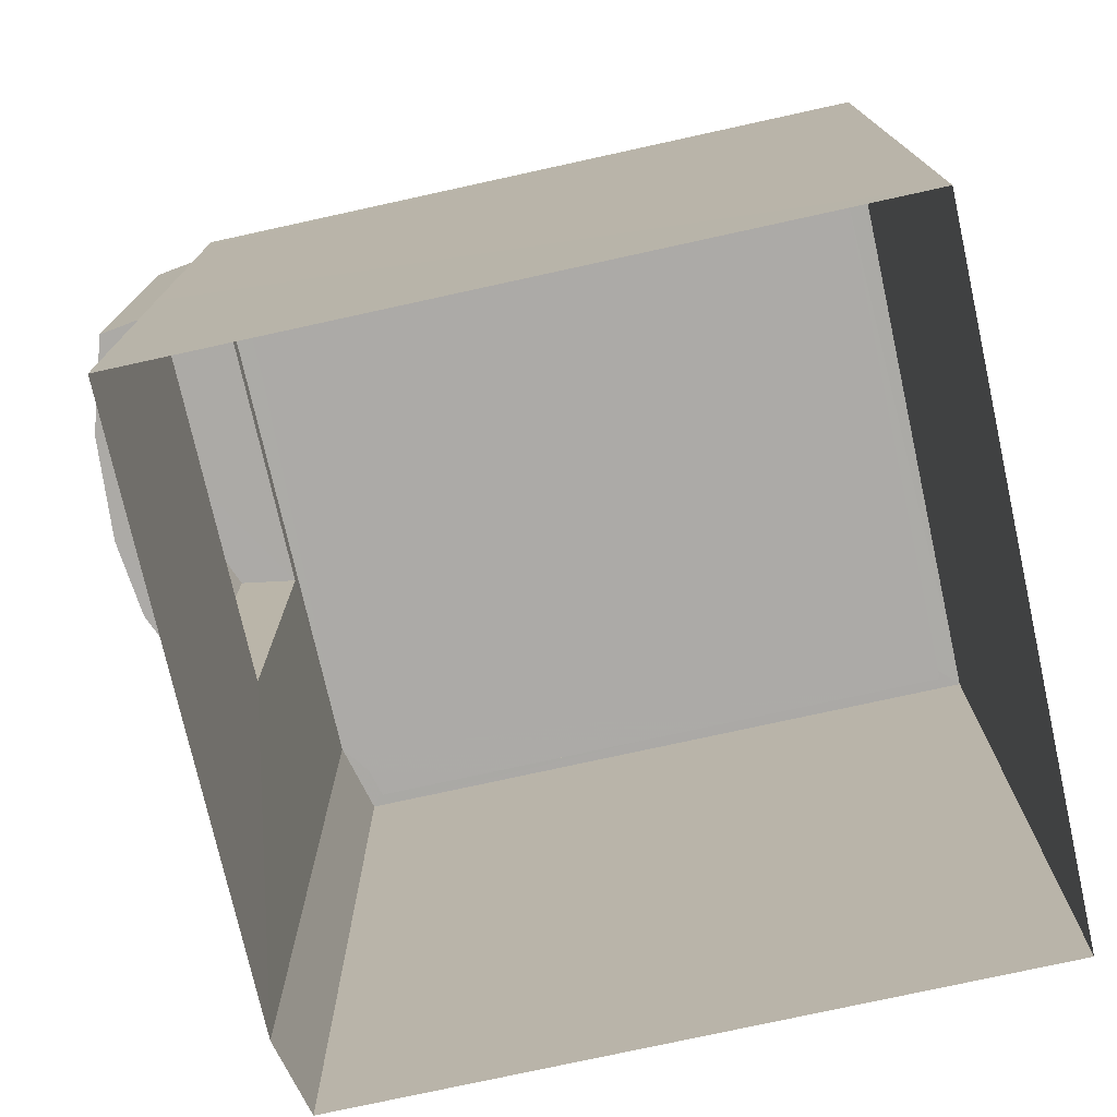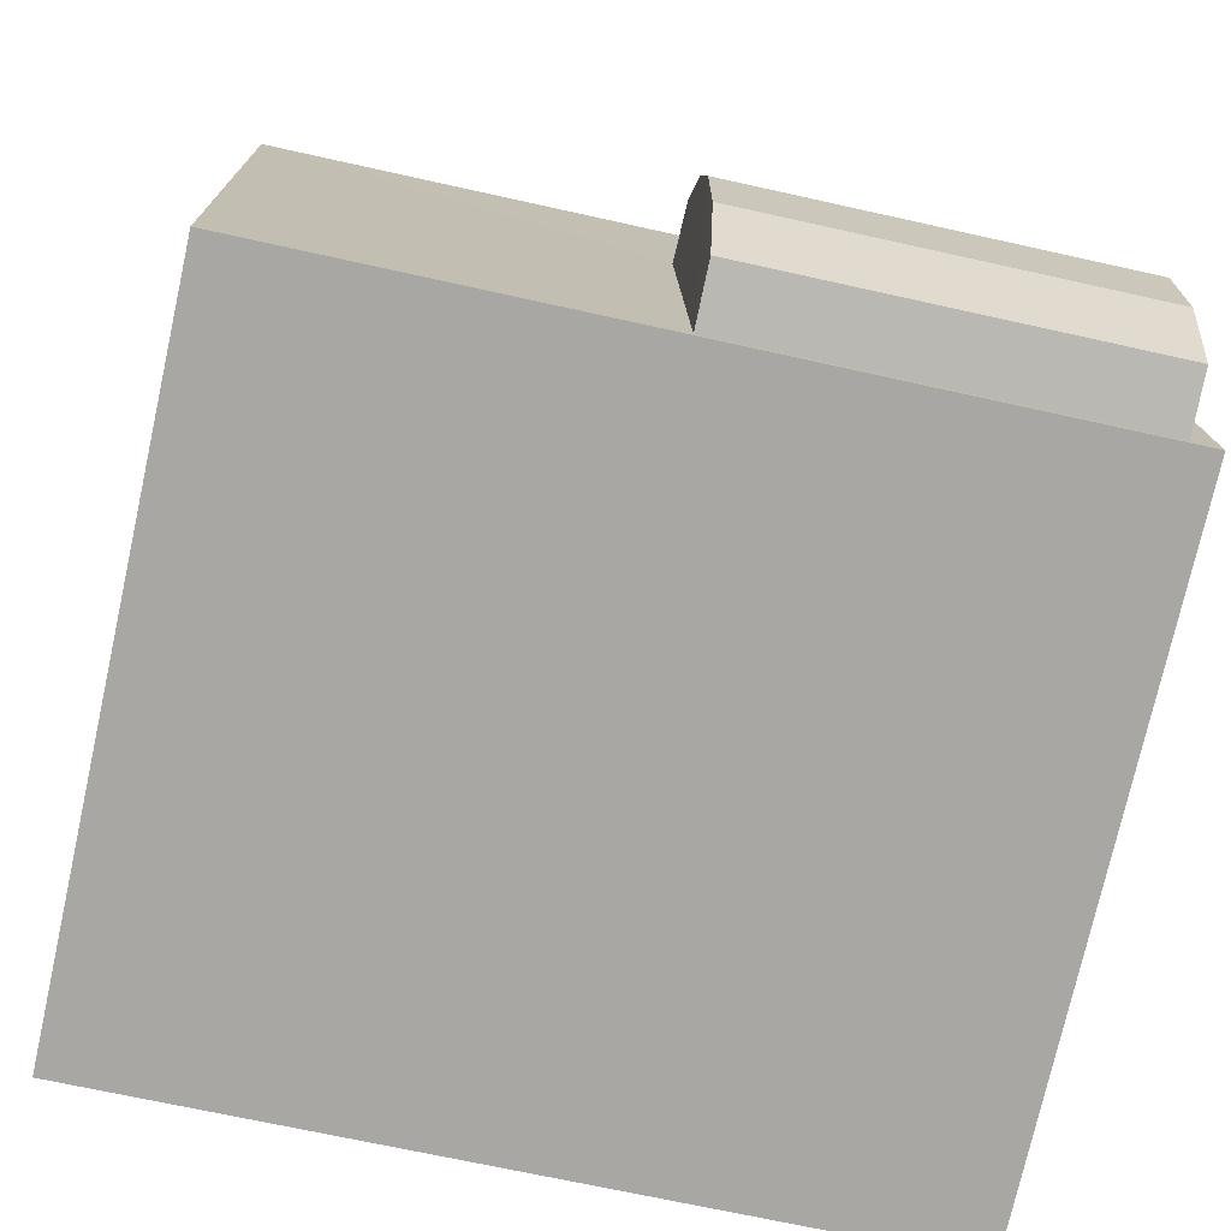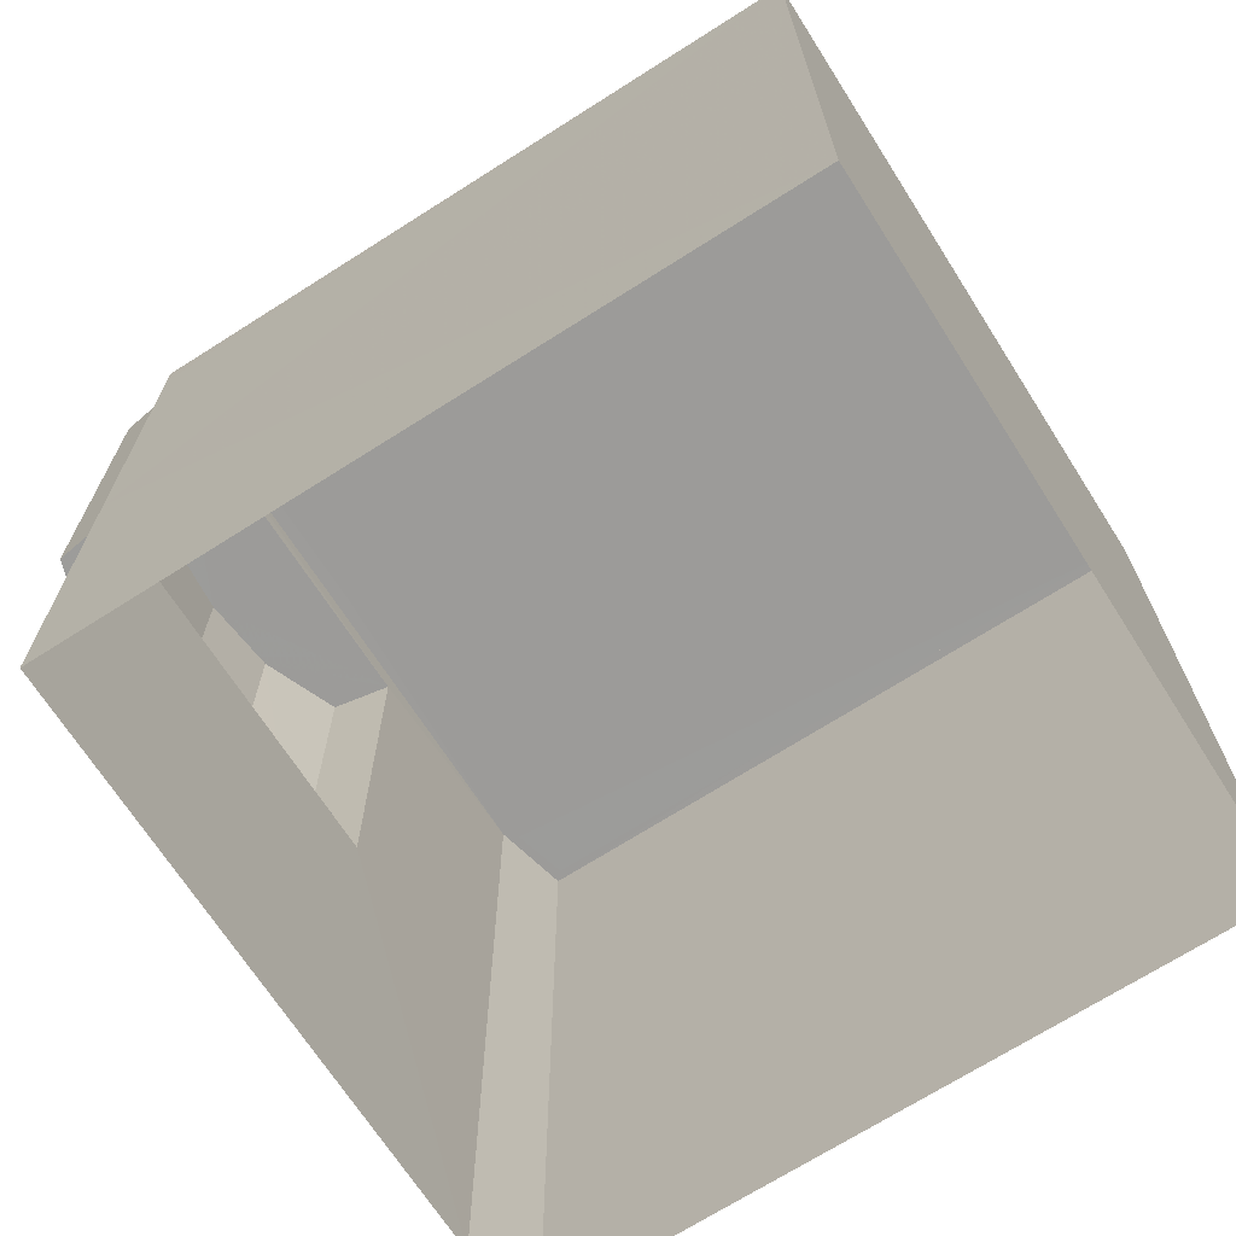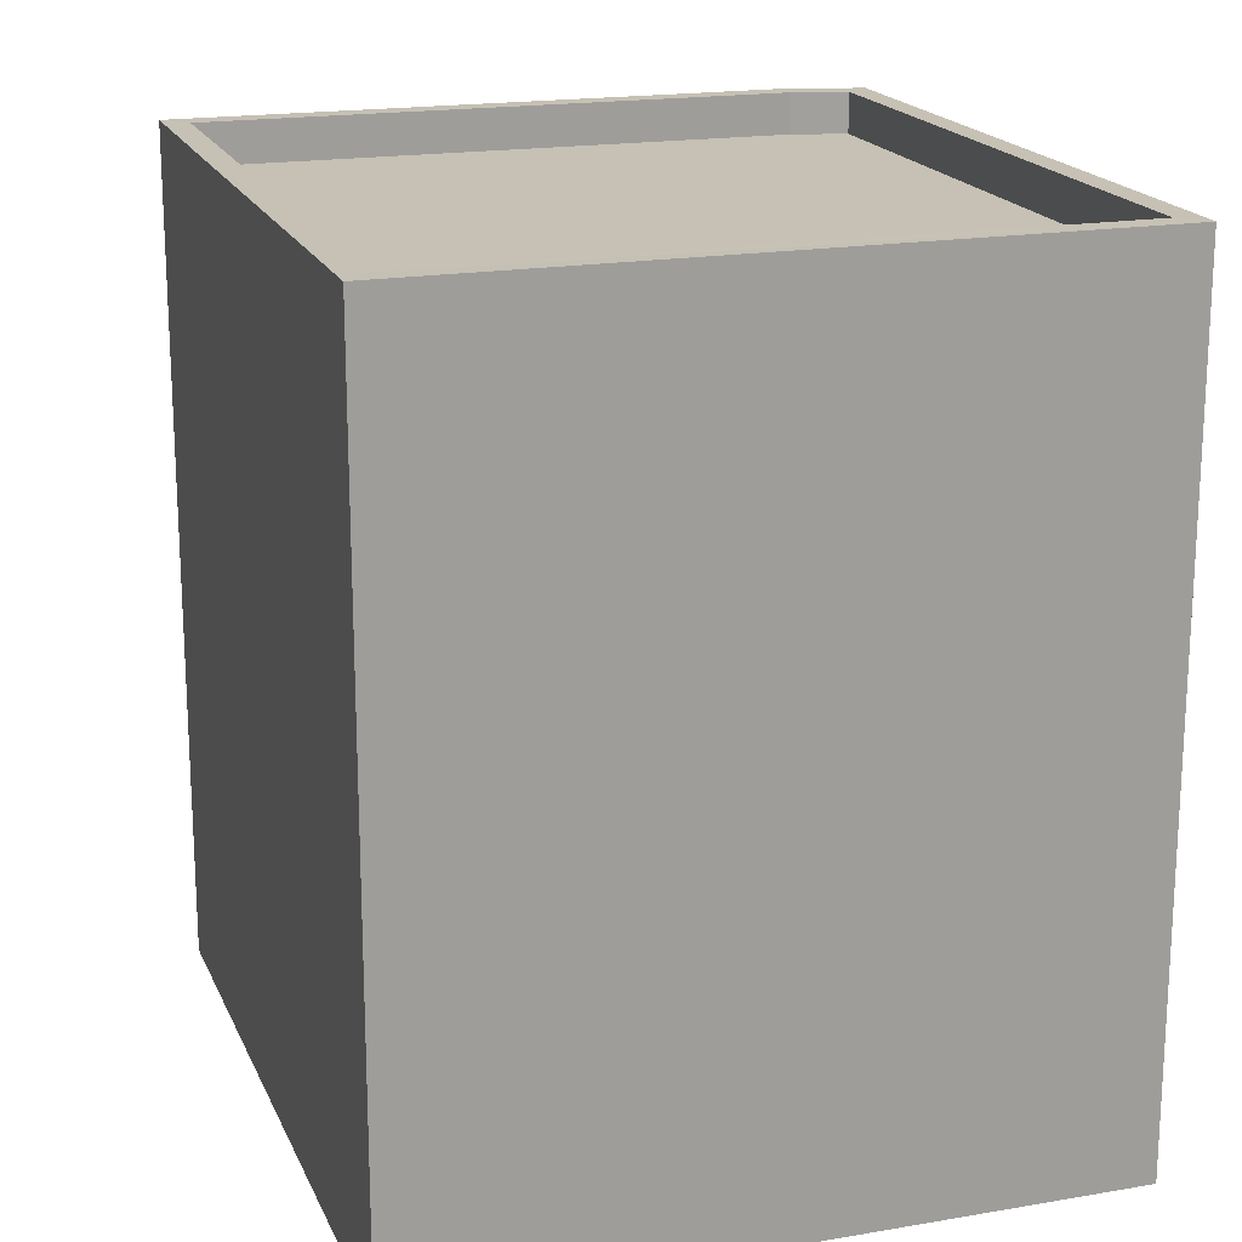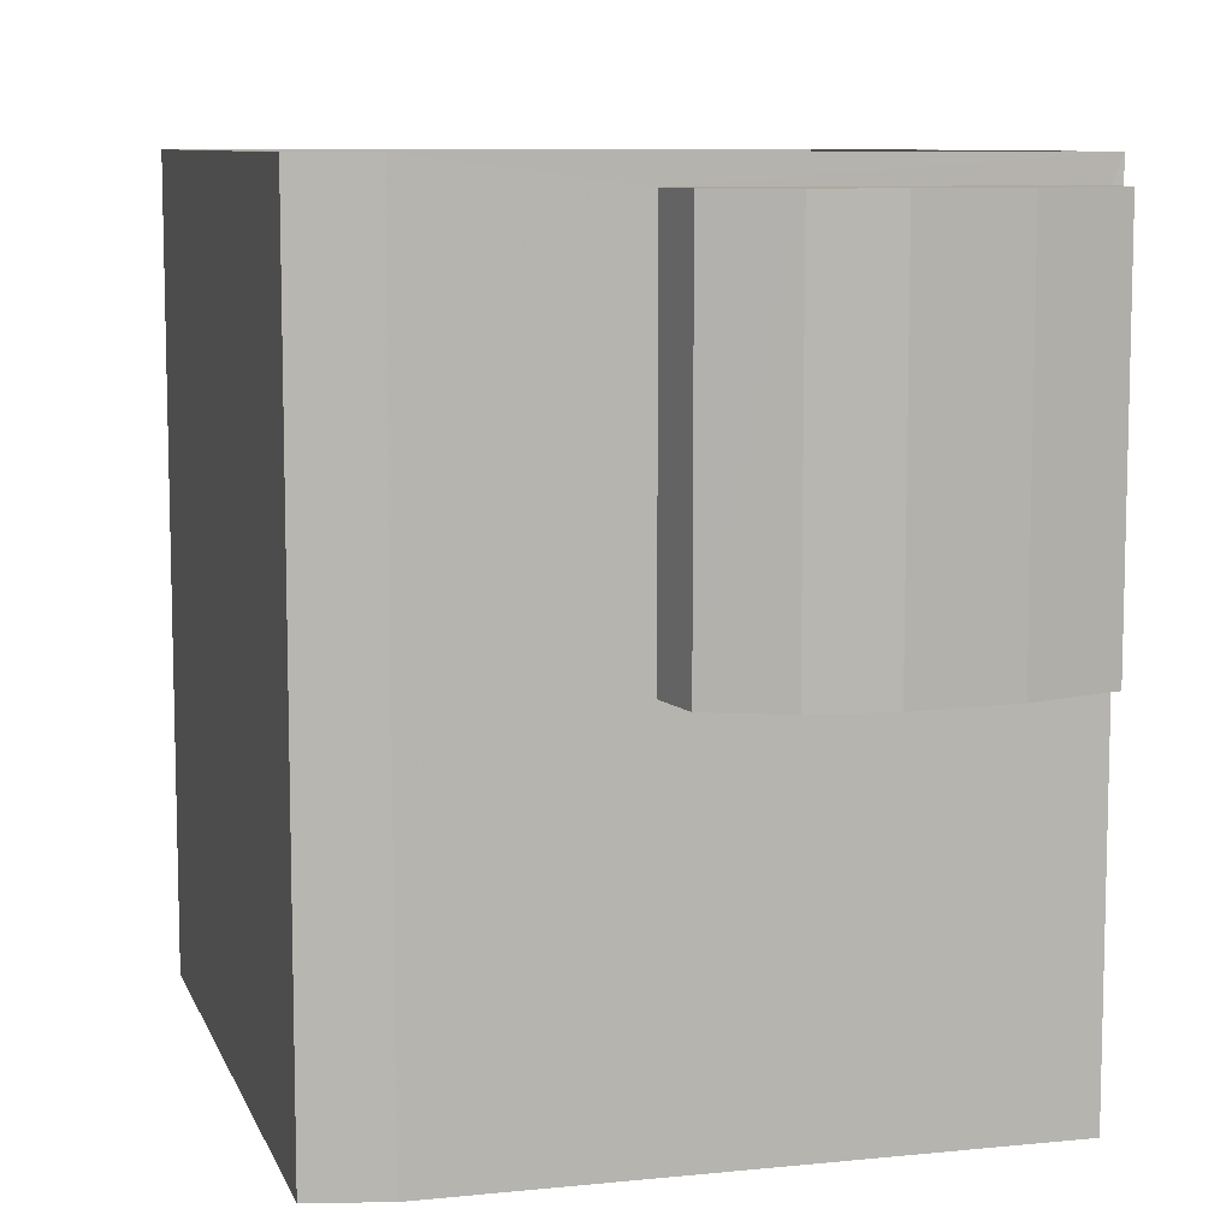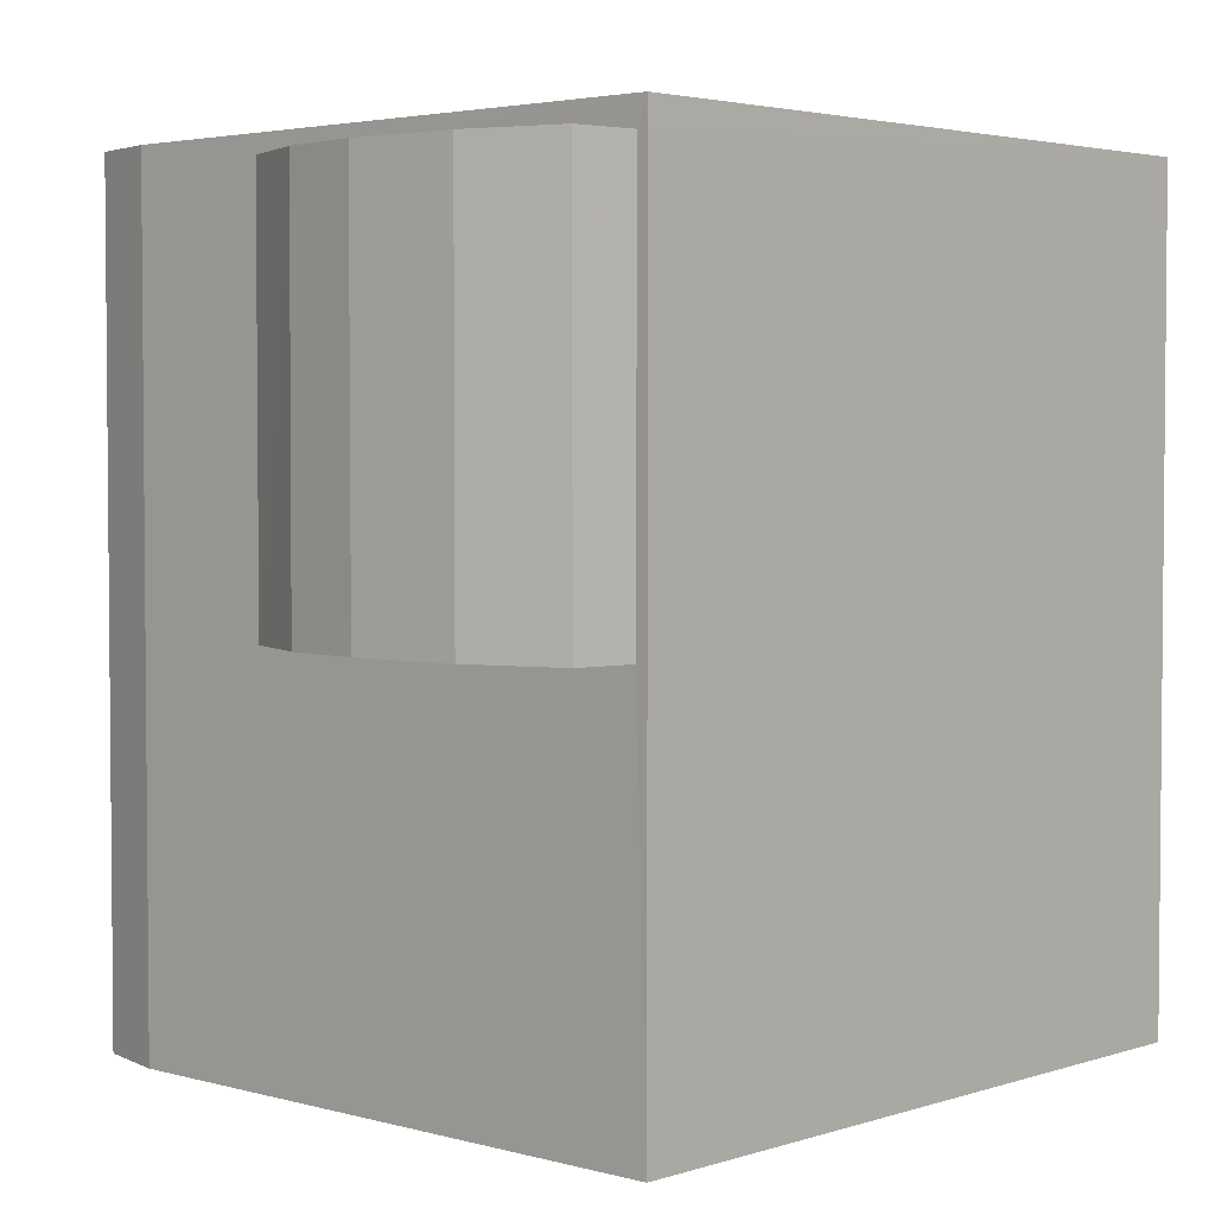
<metadata>
{"format":"obj","ext":"obj","renderer":"f3d","projection":"perspective","resolution":1024,"background":"white","views":[{"elev":-76.0,"azim":6.4,"up":"+Z"},{"elev":-68.8,"azim":-102.6,"up":"+Y"},{"elev":-69.9,"azim":26.5,"up":"+Z"},{"elev":18.6,"azim":65.8,"up":"+Z"},{"elev":8.9,"azim":-111.6,"up":"+Z"},{"elev":3.3,"azim":-53.4,"up":"+Z"}]}
</metadata>
<code>
v -8.91e+04 -9.931e+04 7.946
v -8.91e+04 -9.93e+04 7.946
v -8.909e+04 -9.931e+04 7.946
v -8.91e+04 -9.93e+04 7.946
v -8.909e+04 -9.93e+04 7.945
v -8.91e+04 -9.931e+04 12.86
v -8.91e+04 -9.93e+04 12.86
v -8.91e+04 -9.931e+04 12.86
v -8.91e+04 -9.93e+04 12.86
v -8.91e+04 -9.93e+04 12.86
v -8.91e+04 -9.93e+04 12.86
v -8.91e+04 -9.93e+04 12.86
v -8.91e+04 -9.931e+04 17.86
v -8.91e+04 -9.931e+04 17.86
v -8.91e+04 -9.93e+04 17.86
v -8.91e+04 -9.93e+04 17.86
v -8.91e+04 -9.93e+04 17.86
v -8.91e+04 -9.93e+04 17.86
v -8.91e+04 -9.93e+04 17.86
v -8.91e+04 -9.93e+04 17.7
v -8.91e+04 -9.93e+04 17.7
v -8.909e+04 -9.93e+04 17.7
v -8.91e+04 -9.931e+04 17.7
v -8.909e+04 -9.931e+04 17.7
v -8.91e+04 -9.93e+04 18.2
v -8.91e+04 -9.93e+04 18.2
v -8.91e+04 -9.931e+04 18.2
v -8.909e+04 -9.931e+04 18.2
v -8.909e+04 -9.931e+04 18.2
v -8.909e+04 -9.93e+04 18.2
v -8.91e+04 -9.931e+04 18.2
v -8.909e+04 -9.93e+04 18.2
v -8.91e+04 -9.93e+04 18.2
v -8.91e+04 -9.93e+04 18.2
v -8.91e+04 -9.931e+04 12.86
v -8.91e+04 -9.931e+04 17.86
f 1 2 3
f 2 4 5
f 2 5 3
f 6 7 8
f 9 8 10
f 11 9 12
f 8 7 10
f 12 9 10
f 13 14 15
f 14 16 17
f 15 14 17
f 16 18 19
f 17 16 19
f 20 21 22
f 21 23 24
f 22 21 24
f 25 26 27
f 28 29 30
f 26 31 27
f 32 28 30
f 27 31 29
f 27 29 28
f 33 32 34
f 25 33 26
f 32 30 34
f 26 33 34
f 23 28 24
f 23 27 28
f 19 18 11
f 12 19 11
f 13 15 7
f 6 13 7
f 9 18 16
f 9 11 18
f 29 3 5
f 30 29 5
f 32 22 24
f 28 32 24
f 8 35 36
f 14 8 36
f 7 17 10
f 7 15 17
f 31 26 16
f 36 31 14
f 8 1 35
f 26 2 9
f 9 2 1
f 9 1 8
f 14 31 16
f 9 16 26
f 21 27 23
f 21 25 27
f 10 19 12
f 10 17 19
f 32 20 22
f 32 33 20
f 30 5 4
f 34 30 4
f 35 3 29
f 29 31 36
f 35 1 3
f 35 29 36
f 33 21 20
f 33 25 21
f 8 13 6
f 8 14 13
f 26 4 2
f 26 34 4

</code>
